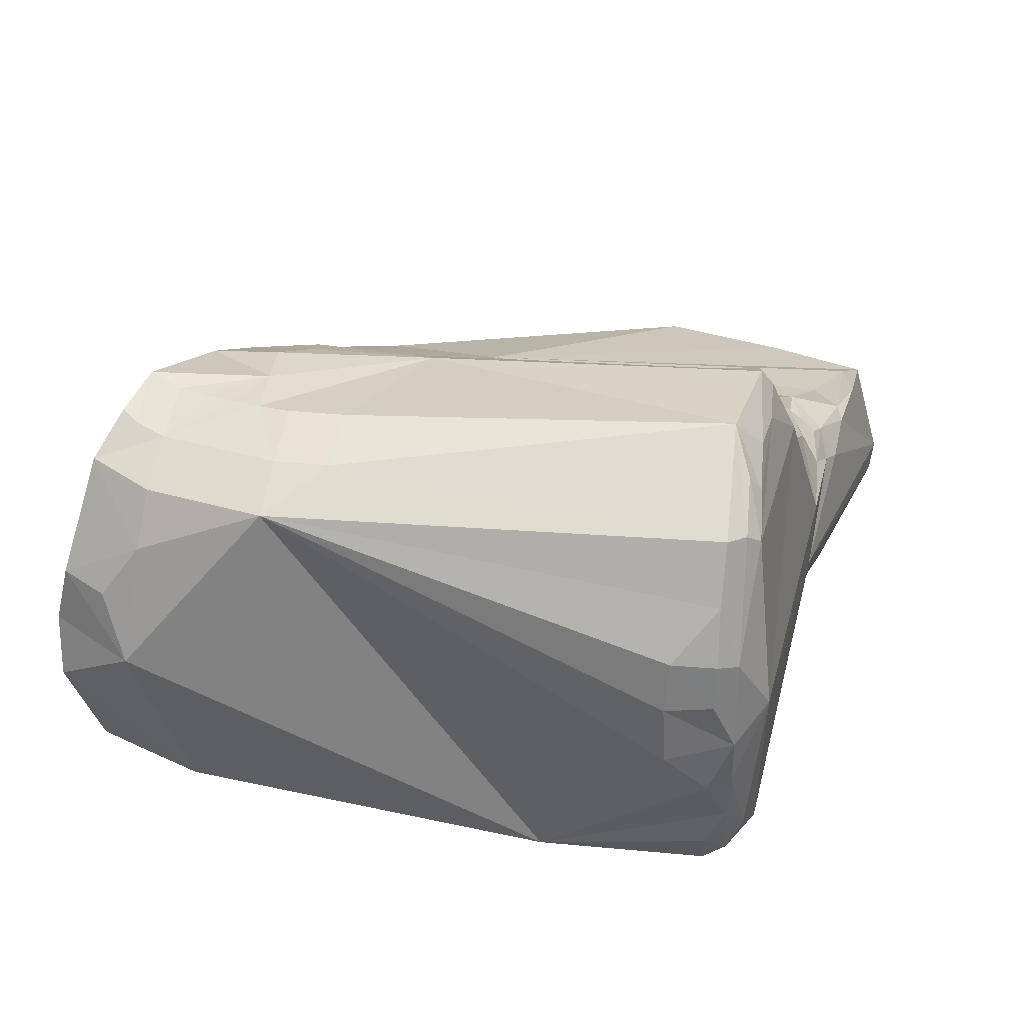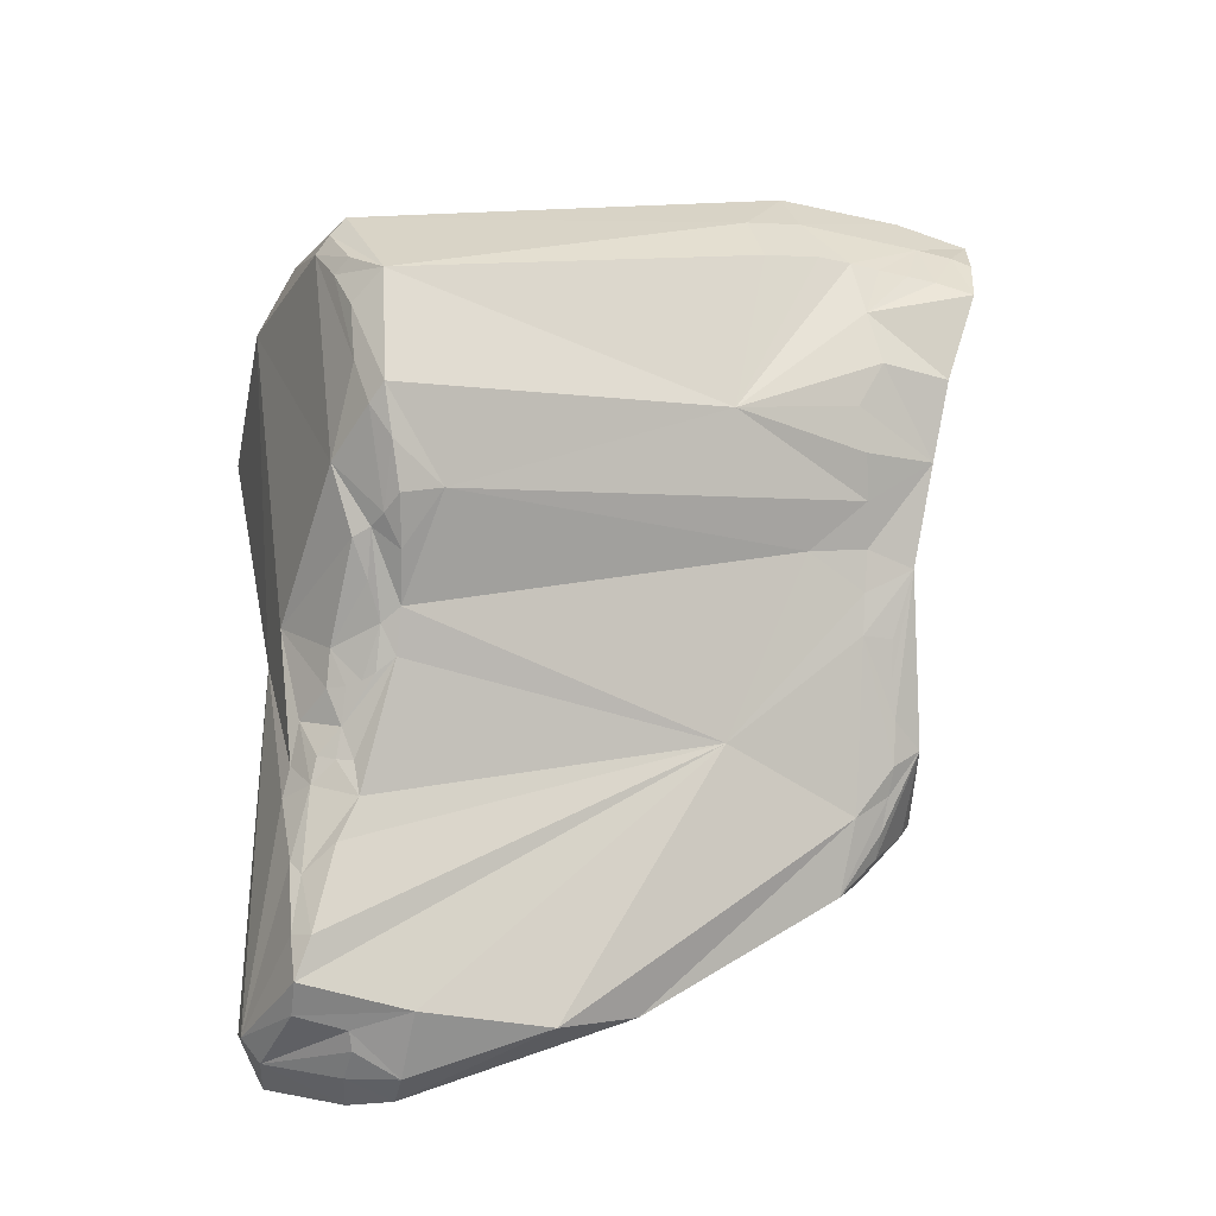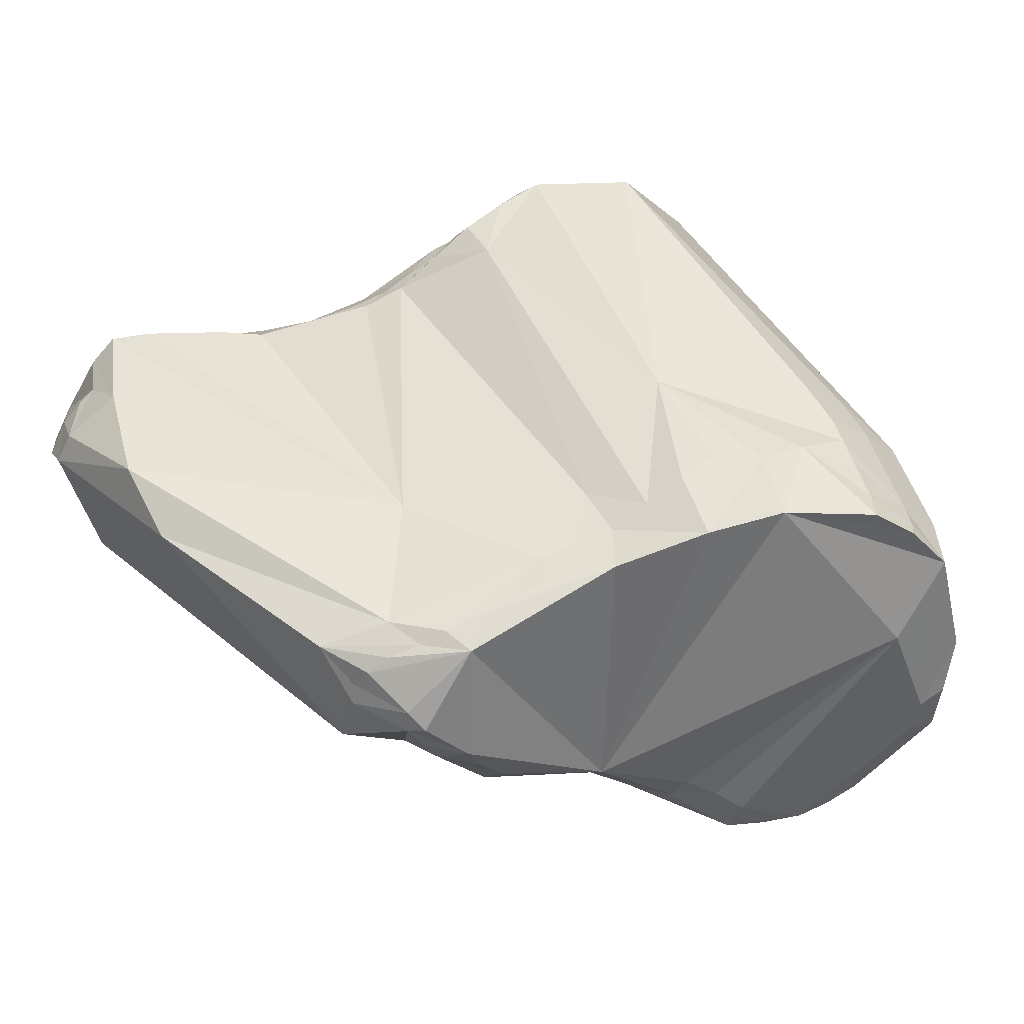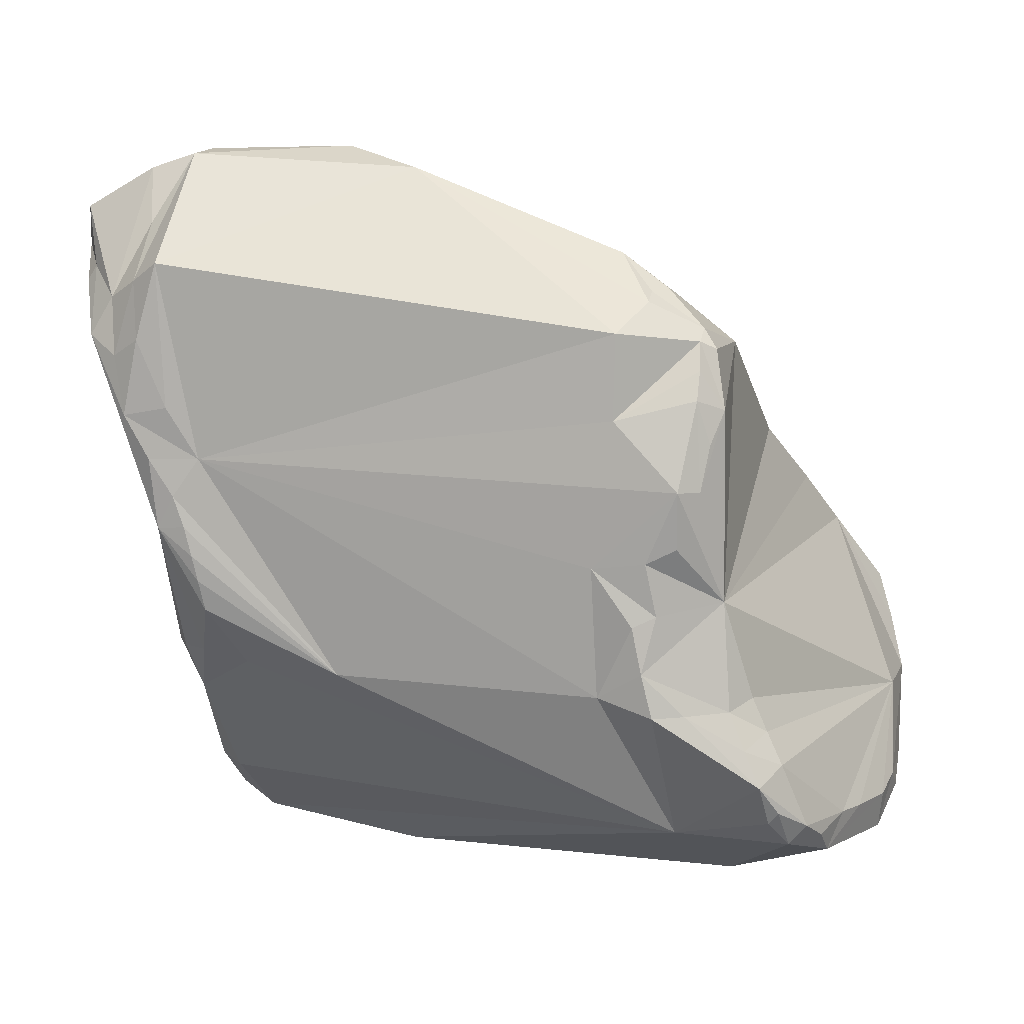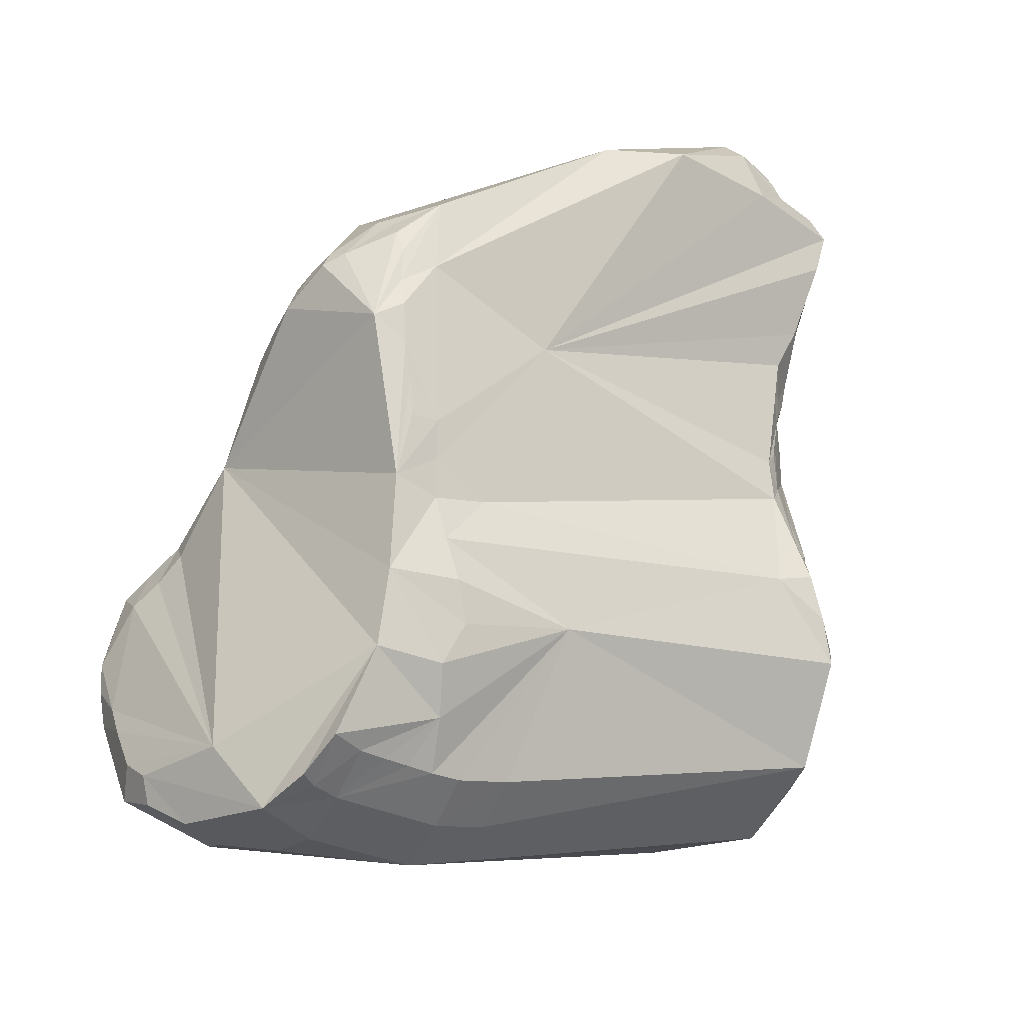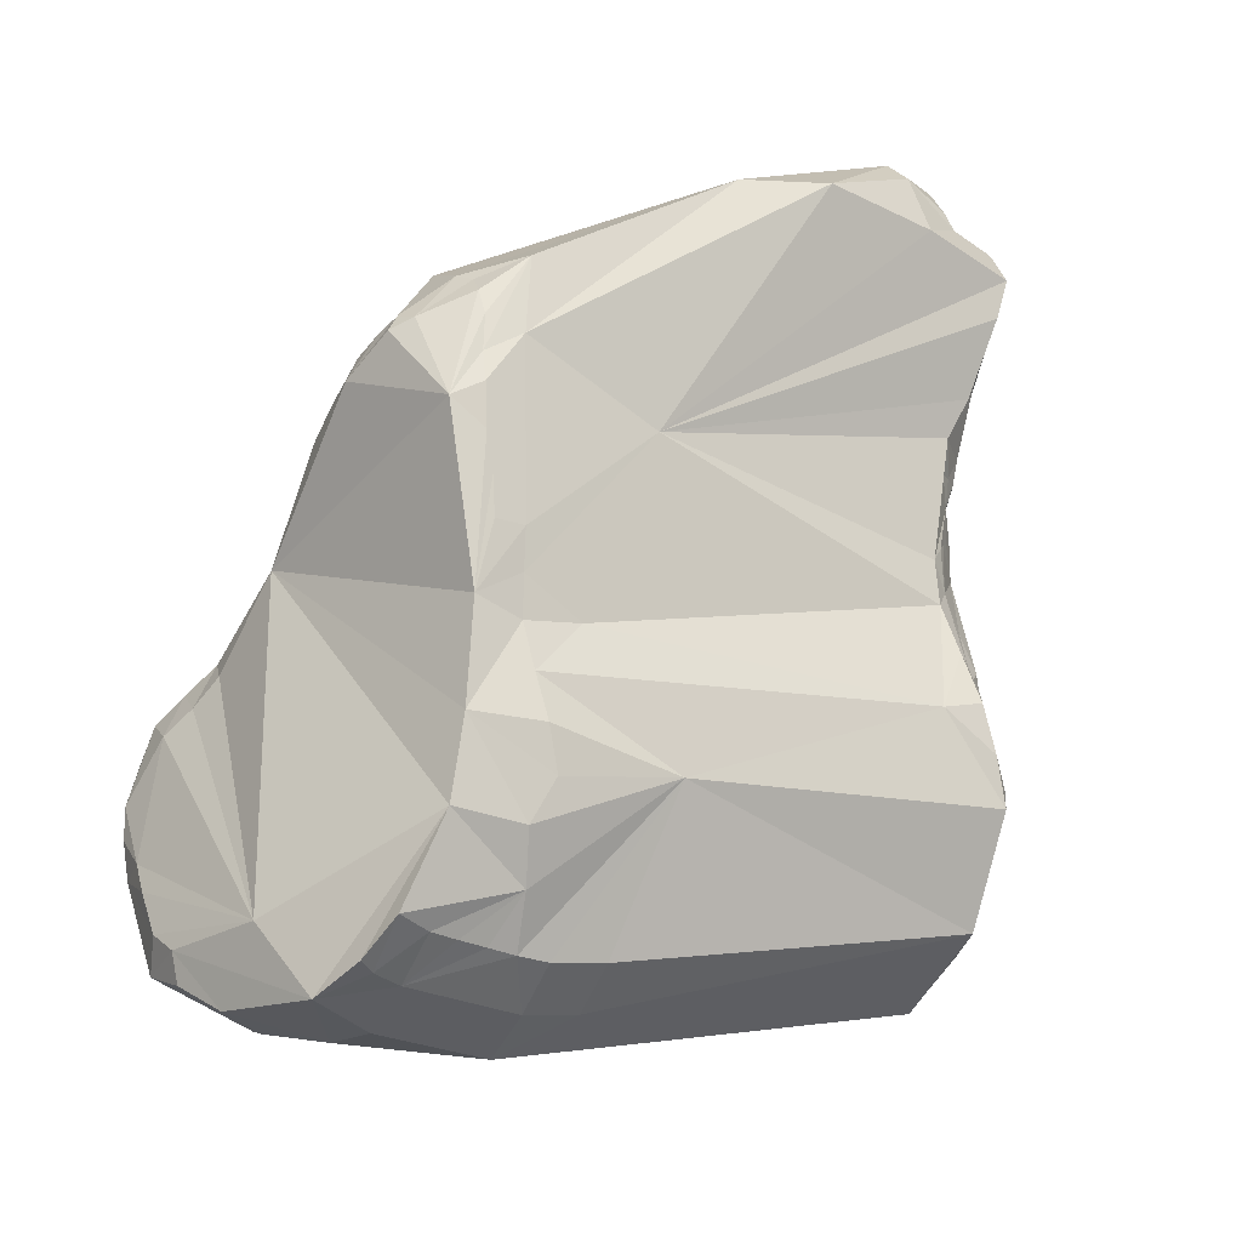
<metadata>
{"format":"obj","ext":"obj","renderer":"f3d","projection":"perspective","resolution":1024,"background":"white","views":[{"elev":-59.6,"azim":-19.0,"up":"+Y"},{"elev":70.7,"azim":161.3,"up":"+Z"},{"elev":26.8,"azim":-127.7,"up":"+Z"},{"elev":36.4,"azim":-174.7,"up":"+Y"},{"elev":8.9,"azim":-51.8,"up":"+Y"},{"elev":12.1,"azim":-50.7,"up":"+Y"}]}
</metadata>
<code>
o first_cuneiform_rv
v 0.1162 0.02991 -0.02037
v 0.1178 0.02929 -0.02056
v 0.1166 0.03026 -0.02144
v 0.1173 0.02879 -0.01969
v 0.1114 0.03001 -0.01992
v 0.1152 0.02843 -0.01882
v 0.1172 0.02827 -0.01925
v 0.118 0.02983 -0.02179
v 0.12 0.02798 -0.02116
v 0.1178 0.02856 -0.02337
v 0.1089 0.03018 -0.02159
v 0.1172 0.02843 -0.02583
v 0.1181 0.02753 -0.02554
v 0.1038 0.02328 -0.02047
v 0.1005 0.02626 -0.02265
v 0.1182 0.0267 -0.0179
v 0.1186 0.02741 -0.0188
v 0.1202 0.0285 -0.0223
v 0.119 0.02665 -0.02518
v 0.1204 0.02678 -0.0219
v 0.1203 0.02708 -0.02098
v 0.1007 0.02767 -0.0255
v 0.1017 0.02749 -0.02731
v 0.1017 0.02831 -0.02347
v 0.1178 0.02606 -0.02691
v 0.1157 0.02237 -0.02843
v 0.1168 0.02399 -0.02784
v 0.1187 0.02521 -0.02663
v 0.112 0.01745 -0.01609
v 0.1126 0.01868 -0.01671
v 0.09942 0.01848 -0.01968
v 0.09804 0.02003 -0.02064
v 0.1148 0.02207 -0.01779
v 0.1159 0.02318 -0.01774
v 0.09852 0.02123 -0.02097
v 0.1173 0.0256 -0.01767
v 0.09877 0.02509 -0.02264
v 0.0992 0.02584 -0.02312
v 0.1179 0.02528 -0.01817
v 0.1198 0.02701 -0.02376
v 0.1197 0.02542 -0.0257
v 0.1201 0.0265 -0.02389
v 0.1163 0.0162 -0.02128
v 0.1173 0.0231 -0.01856
v 0.117 0.02103 -0.0191
v 0.09895 0.02662 -0.02615
v 0.1006 0.02763 -0.02475
v 0.09884 0.02667 -0.02536
v 0.1017 0.0249 -0.02857
v 0.09978 0.02681 -0.02354
v 0.1001 0.02741 -0.02409
v 0.1182 0.02365 -0.02788
v 0.1174 0.02232 -0.0285
v 0.1165 0.0212 -0.02906
v 0.09942 0.02297 -0.02975
v 0.1022 0.02026 -0.03054
v 0.1018 0.01601 -0.03215
v 0.1108 0.01556 -0.03125
v 0.1121 0.01522 -0.01498
v 0.1127 0.01765 -0.0164
v 0.1098 0.01496 -0.01443
v 0.1115 0.01618 -0.01499
v 0.1133 0.01888 -0.01696
v 0.1147 0.01989 -0.01773
v 0.1147 0.02096 -0.01782
v 0.09714 0.01759 -0.01947
v 0.09754 0.01882 -0.02026
v 0.09627 0.01971 -0.02087
v 0.1152 0.02073 -0.01795
v 0.1161 0.02115 -0.01825
v 0.1171 0.02362 -0.0183
v 0.09831 0.02383 -0.0222
v 0.09805 0.02268 -0.02175
v 0.09761 0.02153 -0.02132
v 0.09775 0.02477 -0.02308
v 0.1171 0.02009 -0.02939
v 0.1156 0.01597 -0.01888
v 0.1135 0.005429 -0.02087
v 0.1162 0.01336 -0.02822
v 0.116 0.01134 -0.02792
v 0.1157 0.009277 -0.02864
v 0.1154 0.007157 -0.02647
v 0.1166 0.01497 -0.02841
v 0.1165 0.02019 -0.01893
v 0.09891 0.02598 -0.02696
v 0.098 0.02475 -0.02734
v 0.09838 0.02627 -0.02599
v 0.09895 0.02531 -0.02774
v 0.1161 0.02028 -0.02954
v 0.1004 0.02059 -0.03058
v 0.09935 0.02109 -0.03035
v 0.09868 0.02273 -0.02932
v 0.09767 0.01893 -0.03023
v 0.1007 0.01862 -0.03152
v 0.09991 0.01891 -0.03124
v 0.09988 0.01598 -0.03304
v 0.09889 0.01101 -0.0332
v 0.1003 0.01725 -0.0323
v 0.1156 0.01857 -0.03027
v 0.1158 0.01939 -0.02997
v 0.1154 0.01754 -0.03054
v 0.1141 0.01533 -0.03054
v 0.1117 0.01513 -0.01446
v 0.1127 0.01647 -0.01584
v 0.1127 0.01527 -0.01521
v 0.1127 0.013 -0.01474
v 0.1137 0.01891 -0.01717
v 0.1143 0.01762 -0.01725
v 0.1108 0.01346 -0.01322
v 0.1105 0.01195 -0.01266
v 0.1111 0.01489 -0.01392
v 0.1004 0.01431 -0.01687
v 0.1142 0.01885 -0.01738
v 0.1148 0.01866 -0.01762
v 0.1157 0.02039 -0.01811
v 0.1159 0.01904 -0.01864
v 0.09678 0.01635 -0.01866
v 0.09468 0.01692 -0.0198
v 0.1156 0.01558 -0.03029
v 0.1164 0.01536 -0.02985
v 0.1167 0.0153 -0.02941
v 0.1133 0.004745 -0.02375
v 0.1147 0.006018 -0.02608
v 0.1127 0.004403 -0.02219
v 0.1117 0.004331 -0.01925
v 0.1111 0.005975 -0.01558
v 0.1159 0.01343 -0.02972
v 0.115 0.007709 -0.02843
v 0.1149 0.009428 -0.02943
v 0.1147 0.006412 -0.02755
v 0.09843 0.02396 -0.02831
v 0.09728 0.01584 -0.03227
v 0.0965 0.01576 -0.03135
v 0.0911 0.01098 -0.0244
v 0.09337 0.01466 -0.0192
v 0.0988 0.01595 -0.03279
v 0.09614 0.01391 -0.03387
v 0.09681 0.007972 -0.03159
v 0.1085 0.006052 -0.02918
v 0.09575 0.01235 -0.03389
v 0.09499 0.01123 -0.03364
v 0.1141 0.006382 -0.02819
v 0.1111 0.01229 -0.0131
v 0.1111 0.01064 -0.01354
v 0.1095 0.008286 -0.01303
v 0.1107 0.008818 -0.01366
v 0.09776 0.00952 -0.01742
v 0.09603 0.009847 -0.01804
v 0.09508 0.01022 -0.01839
v 0.09524 0.01207 -0.01819
v 0.09536 0.01387 -0.01817
v 0.09657 0.01497 -0.01818
v 0.1125 0.004535 -0.02418
v 0.1138 0.005269 -0.02546
v 0.1141 0.005762 -0.0265
v 0.1114 0.00392 -0.02077
v 0.1099 0.003869 -0.02133
v 0.1109 0.003909 -0.01928
v 0.1107 0.004078 -0.02325
v 0.1105 0.005577 -0.01538
v 0.1099 0.005102 -0.0155
v 0.1104 0.004413 -0.01746
v 0.1103 0.007112 -0.01412
v 0.1108 0.007332 -0.01452
v 0.1136 0.005643 -0.02706
v 0.09595 0.0148 -0.03195
v 0.09671 0.01487 -0.03312
v 0.0924 0.01027 -0.03041
v 0.09147 0.009535 -0.02892
v 0.09539 0.01394 -0.03265
v 0.09306 0.01078 -0.03136
v 0.09107 0.009436 -0.0277
v 0.09051 0.009519 -0.0216
v 0.09151 0.01211 -0.01933
v 0.09097 0.01078 -0.02023
v 0.09543 0.01279 -0.03382
v 0.0944 0.01185 -0.03333
v 0.09154 0.008184 -0.02918
v 0.09334 0.006573 -0.02694
v 0.09355 0.009907 -0.03236
v 0.09598 0.006567 -0.02019
v 0.09385 0.01102 -0.03283
v 0.09769 0.007817 -0.0184
v 0.09597 0.008142 -0.01902
v 0.09423 0.0106 -0.01869
v 0.09243 0.009684 -0.02017
v 0.09338 0.01099 -0.01897
v 0.09254 0.01138 -0.01921
v 0.1095 0.003864 -0.01963
v 0.09086 0.008535 -0.02729
v 0.09066 0.008292 -0.02531
v 0.09265 0.007329 -0.02312
v 0.09146 0.01029 -0.02027
v 0.0924 0.008096 -0.02133
v 0.09201 0.007295 -0.02513
f 1 2 3
f 4 2 1
f 3 5 1
f 6 7 1
f 7 4 1
f 6 1 5
f 8 3 2
f 4 9 2
f 8 2 9
f 8 10 3
f 3 11 5
f 12 3 13
f 3 10 13
f 11 3 12
f 7 9 4
f 6 5 14
f 14 5 15
f 5 11 15
f 16 6 14
f 16 17 6
f 17 7 6
f 17 9 7
f 8 9 18
f 19 8 18
f 8 19 10
f 9 20 18
f 21 9 17
f 20 9 21
f 13 10 19
f 22 11 23
f 11 12 23
f 11 24 15
f 11 22 24
f 13 25 12
f 12 26 23
f 26 12 27
f 25 27 12
f 19 28 13
f 28 25 13
f 14 29 30
f 31 29 14
f 14 32 31
f 33 34 14
f 15 35 14
f 34 36 14
f 36 16 14
f 33 14 30
f 14 35 32
f 35 15 37
f 15 24 38
f 38 37 15
f 39 21 16
f 39 16 36
f 16 21 17
f 40 18 20
f 19 18 40
f 40 41 19
f 28 19 41
f 20 42 40
f 42 20 41
f 20 43 41
f 20 21 43
f 44 21 39
f 21 44 45
f 21 45 43
f 46 22 23
f 24 22 47
f 47 22 48
f 48 22 46
f 49 46 23
f 26 49 23
f 24 50 38
f 24 51 50
f 24 47 51
f 28 52 25
f 27 25 52
f 53 26 52
f 54 26 53
f 55 49 26
f 56 55 26
f 26 57 56
f 58 57 26
f 54 58 26
f 27 52 26
f 52 28 41
f 59 60 29
f 61 62 29
f 29 31 61
f 29 62 59
f 30 29 60
f 63 64 30
f 64 65 30
f 65 33 30
f 30 60 63
f 31 66 61
f 67 31 32
f 31 67 66
f 68 32 35
f 68 67 32
f 69 70 33
f 33 71 34
f 71 33 70
f 33 65 69
f 71 36 34
f 72 73 35
f 35 37 72
f 73 74 35
f 35 74 68
f 71 39 36
f 75 37 38
f 72 37 75
f 38 50 75
f 39 71 44
f 42 41 40
f 53 52 41
f 41 76 53
f 76 41 43
f 77 78 43
f 79 43 80
f 43 81 80
f 43 82 81
f 83 76 43
f 79 83 43
f 78 82 43
f 84 77 43
f 45 84 43
f 70 44 71
f 44 70 45
f 70 84 45
f 85 46 49
f 86 87 46
f 46 85 86
f 48 46 87
f 51 47 48
f 75 51 48
f 87 75 48
f 55 88 49
f 88 85 49
f 51 75 50
f 53 76 54
f 54 89 58
f 89 54 76
f 55 56 90
f 55 90 91
f 88 55 92
f 93 92 55
f 55 91 93
f 94 95 56
f 95 90 56
f 57 94 56
f 96 57 97
f 96 98 57
f 98 94 57
f 58 97 57
f 99 58 100
f 99 101 58
f 97 58 102
f 89 100 58
f 102 58 101
f 62 103 59
f 104 60 59
f 104 59 105
f 103 106 59
f 106 105 59
f 60 107 63
f 60 104 108
f 107 60 108
f 109 61 110
f 111 61 109
f 112 110 61
f 66 112 61
f 61 111 62
f 62 111 103
f 107 64 63
f 64 107 113
f 114 64 113
f 65 64 69
f 64 115 69
f 64 114 116
f 115 64 116
f 66 117 112
f 118 117 66
f 118 66 67
f 68 118 67
f 73 68 74
f 75 68 72
f 68 73 72
f 68 75 93
f 118 68 93
f 115 70 69
f 116 84 70
f 70 115 116
f 93 75 86
f 75 87 86
f 99 100 76
f 101 99 76
f 119 101 76
f 119 76 120
f 76 121 120
f 100 89 76
f 121 76 83
f 77 105 106
f 108 105 77
f 114 108 77
f 114 77 116
f 77 84 116
f 106 78 77
f 122 123 78
f 123 82 78
f 124 122 78
f 125 124 78
f 126 125 78
f 106 126 78
f 83 79 127
f 81 127 79
f 81 79 80
f 128 129 81
f 81 129 127
f 81 82 130
f 81 130 128
f 123 130 82
f 127 121 83
f 85 88 86
f 131 92 86
f 86 88 131
f 93 86 92
f 88 92 131
f 91 90 93
f 95 93 90
f 93 95 98
f 132 93 98
f 93 132 133
f 134 93 133
f 93 135 118
f 93 134 135
f 95 94 98
f 136 96 137
f 97 137 96
f 96 136 98
f 127 129 97
f 127 97 102
f 138 97 139
f 140 137 97
f 141 140 97
f 139 97 142
f 97 129 142
f 141 97 138
f 136 132 98
f 102 101 119
f 102 119 127
f 111 109 103
f 109 143 103
f 103 143 106
f 104 105 108
f 144 126 106
f 144 106 143
f 107 108 113
f 108 114 113
f 109 110 143
f 110 112 145
f 146 143 110
f 110 145 146
f 147 145 112
f 148 147 112
f 149 148 112
f 149 112 150
f 112 151 150
f 117 152 112
f 151 112 152
f 117 118 152
f 152 118 151
f 135 151 118
f 127 119 120
f 121 127 120
f 153 154 122
f 123 122 154
f 124 153 122
f 130 123 155
f 123 154 155
f 156 157 124
f 124 125 158
f 124 159 153
f 159 124 157
f 158 156 124
f 125 160 161
f 162 158 125
f 161 162 125
f 126 160 125
f 163 160 126
f 126 164 163
f 164 126 144
f 128 130 142
f 142 129 128
f 165 142 130
f 165 130 155
f 166 133 132
f 132 167 166
f 132 136 167
f 134 133 166
f 168 169 134
f 170 134 166
f 134 170 171
f 134 171 168
f 134 169 172
f 134 172 173
f 135 134 173
f 151 135 150
f 174 150 135
f 173 175 135
f 175 174 135
f 136 137 167
f 137 140 176
f 167 137 170
f 137 177 170
f 177 137 176
f 178 138 179
f 138 139 179
f 180 141 138
f 178 180 138
f 165 139 142
f 153 139 154
f 179 139 181
f 154 139 165
f 159 139 153
f 139 159 181
f 140 141 176
f 176 141 177
f 182 141 180
f 182 177 141
f 144 143 146
f 146 164 144
f 183 161 145
f 145 147 183
f 145 161 160
f 145 160 163
f 164 146 145
f 164 145 163
f 147 148 184
f 147 184 183
f 148 149 184
f 149 185 186
f 149 186 184
f 185 149 150
f 187 185 150
f 188 187 150
f 174 188 150
f 154 165 155
f 189 157 156
f 158 189 156
f 181 157 189
f 159 157 181
f 189 158 162
f 161 181 162
f 181 161 183
f 181 189 162
f 167 170 166
f 168 171 180
f 180 169 168
f 172 169 178
f 180 178 169
f 171 170 177
f 182 180 171
f 177 182 171
f 178 190 172
f 173 172 191
f 190 191 172
f 192 173 191
f 193 175 173
f 194 173 192
f 173 194 186
f 173 186 193
f 188 174 193
f 174 175 193
f 178 179 190
f 179 195 191
f 179 181 192
f 195 179 192
f 179 191 190
f 183 184 181
f 194 192 181
f 194 181 184
f 184 186 194
f 185 187 186
f 193 186 188
f 187 188 186
f 191 195 192

</code>
